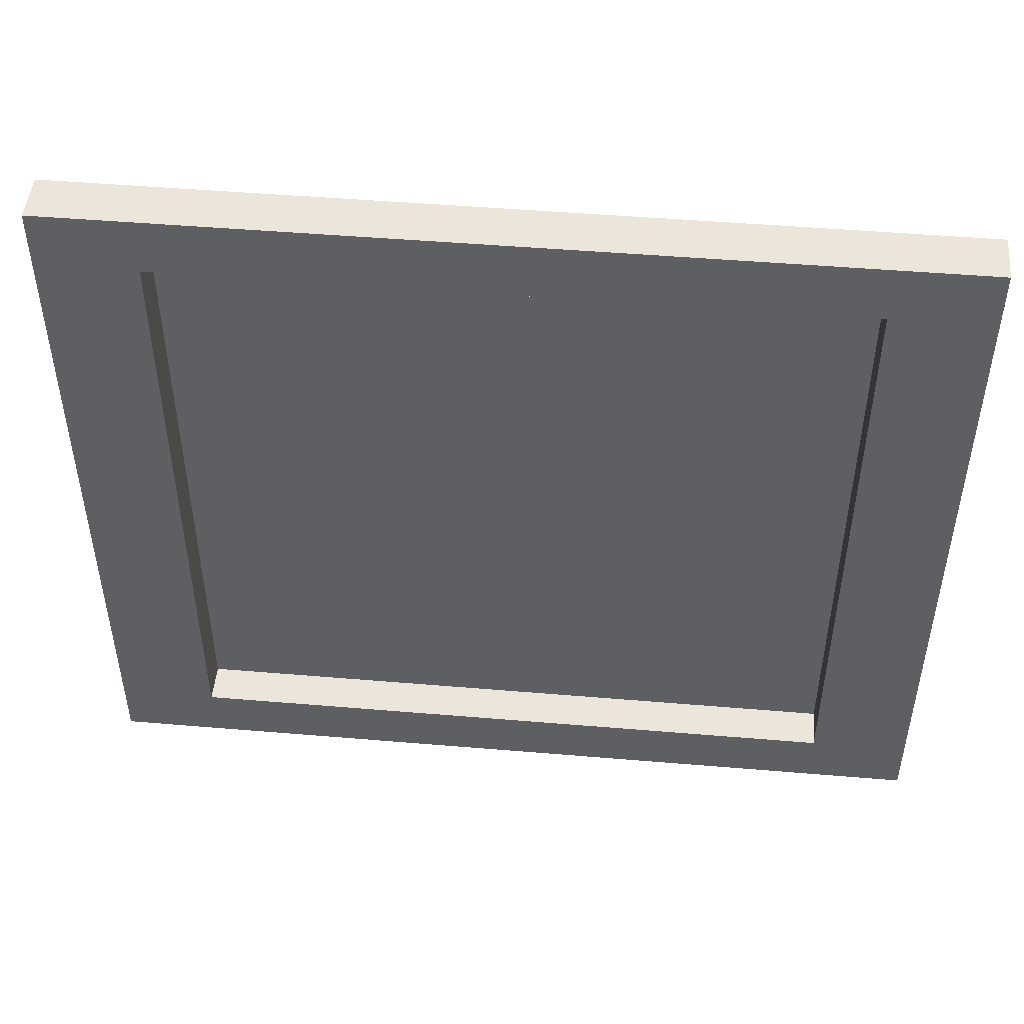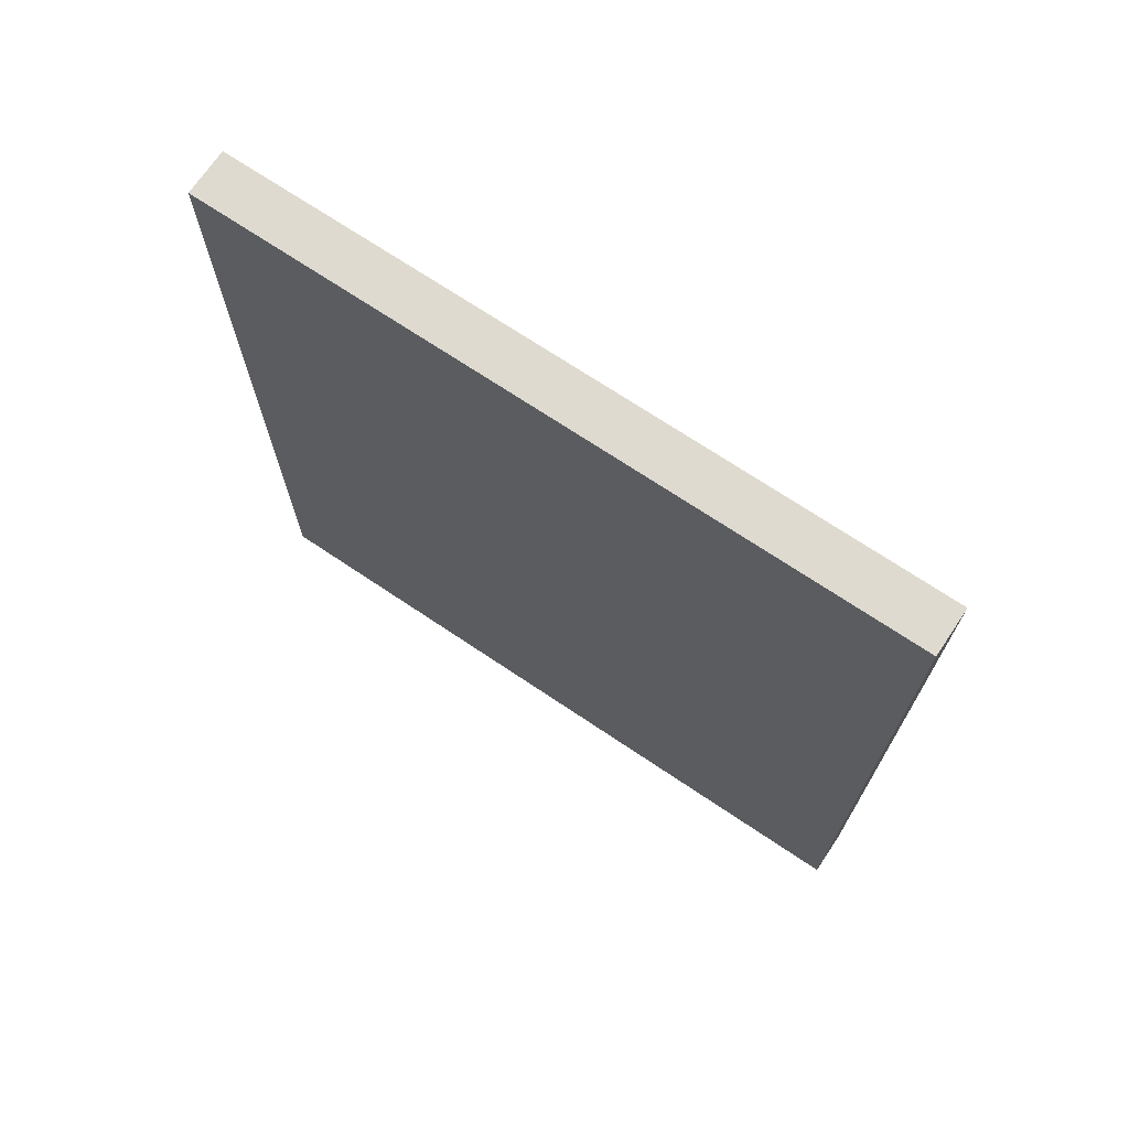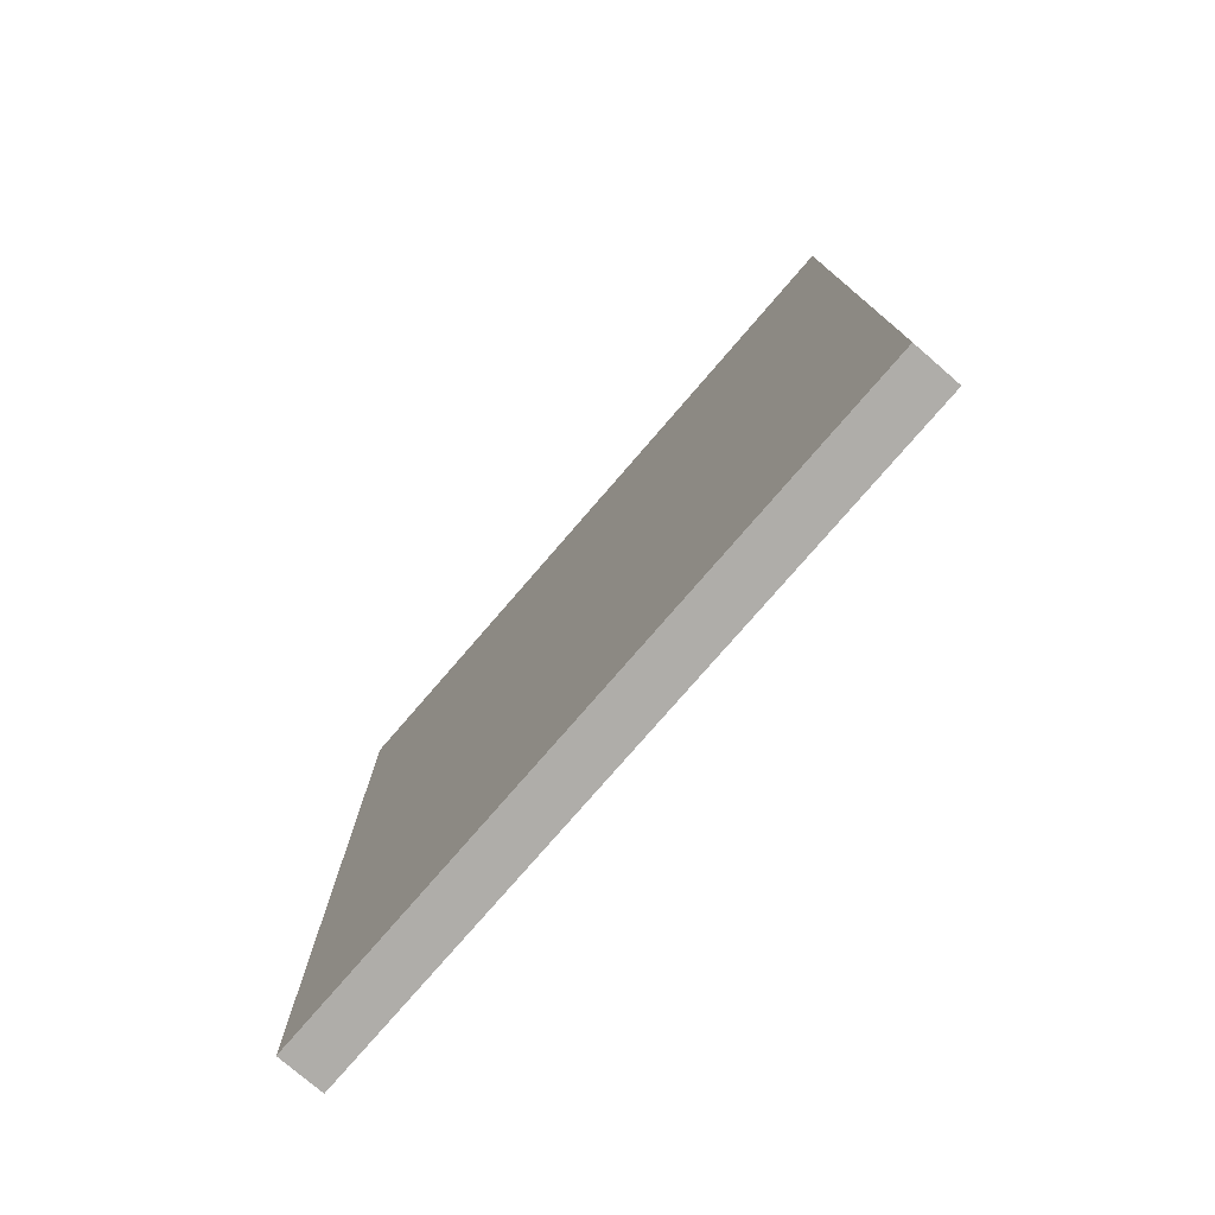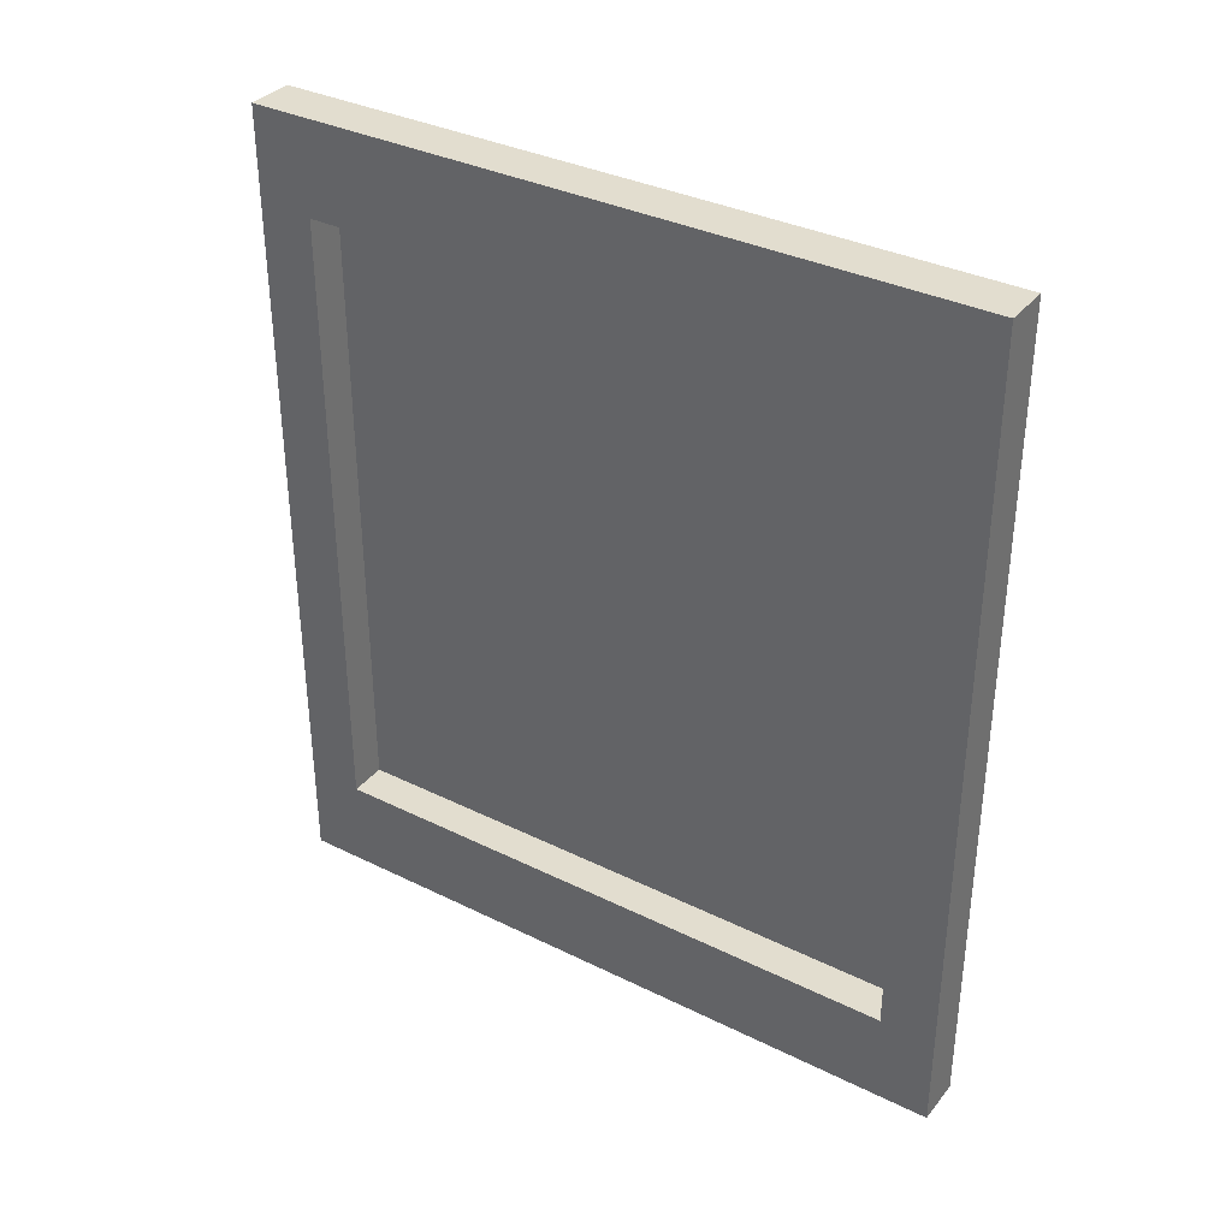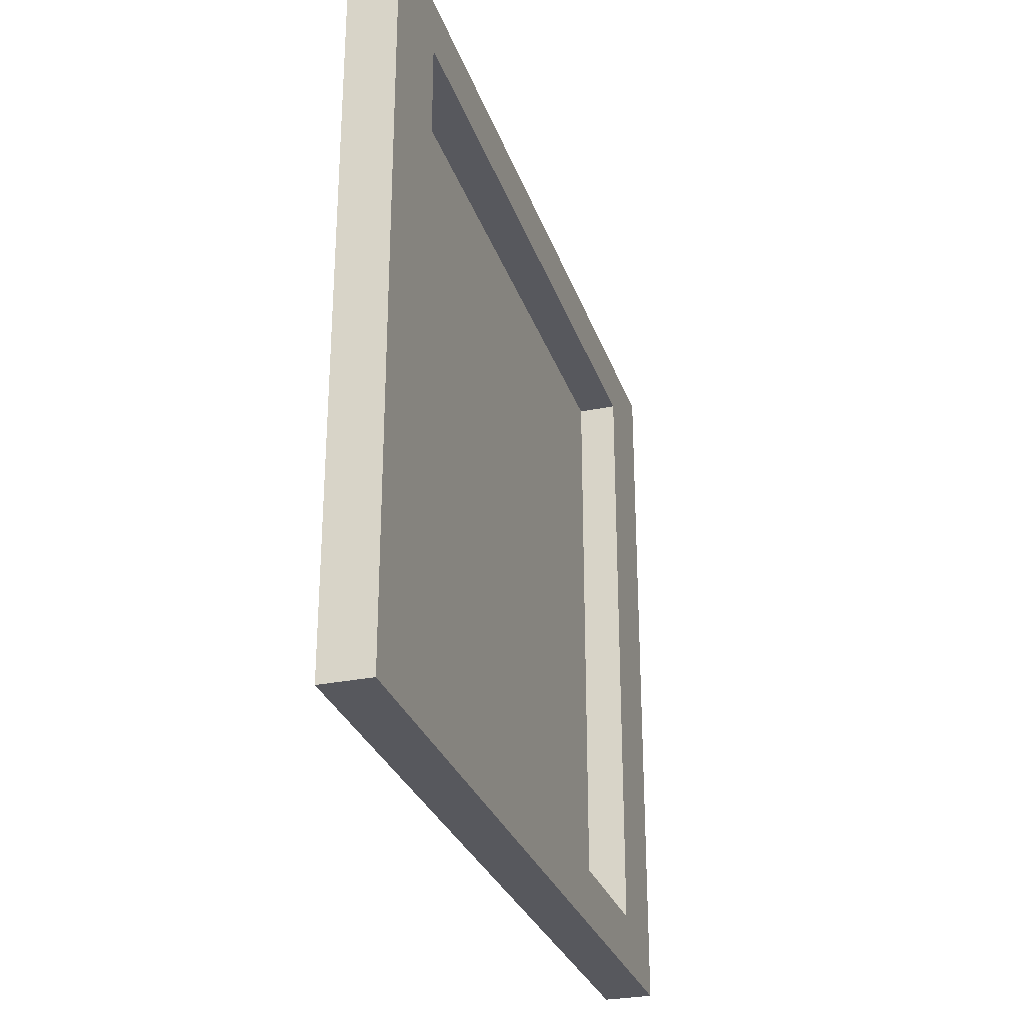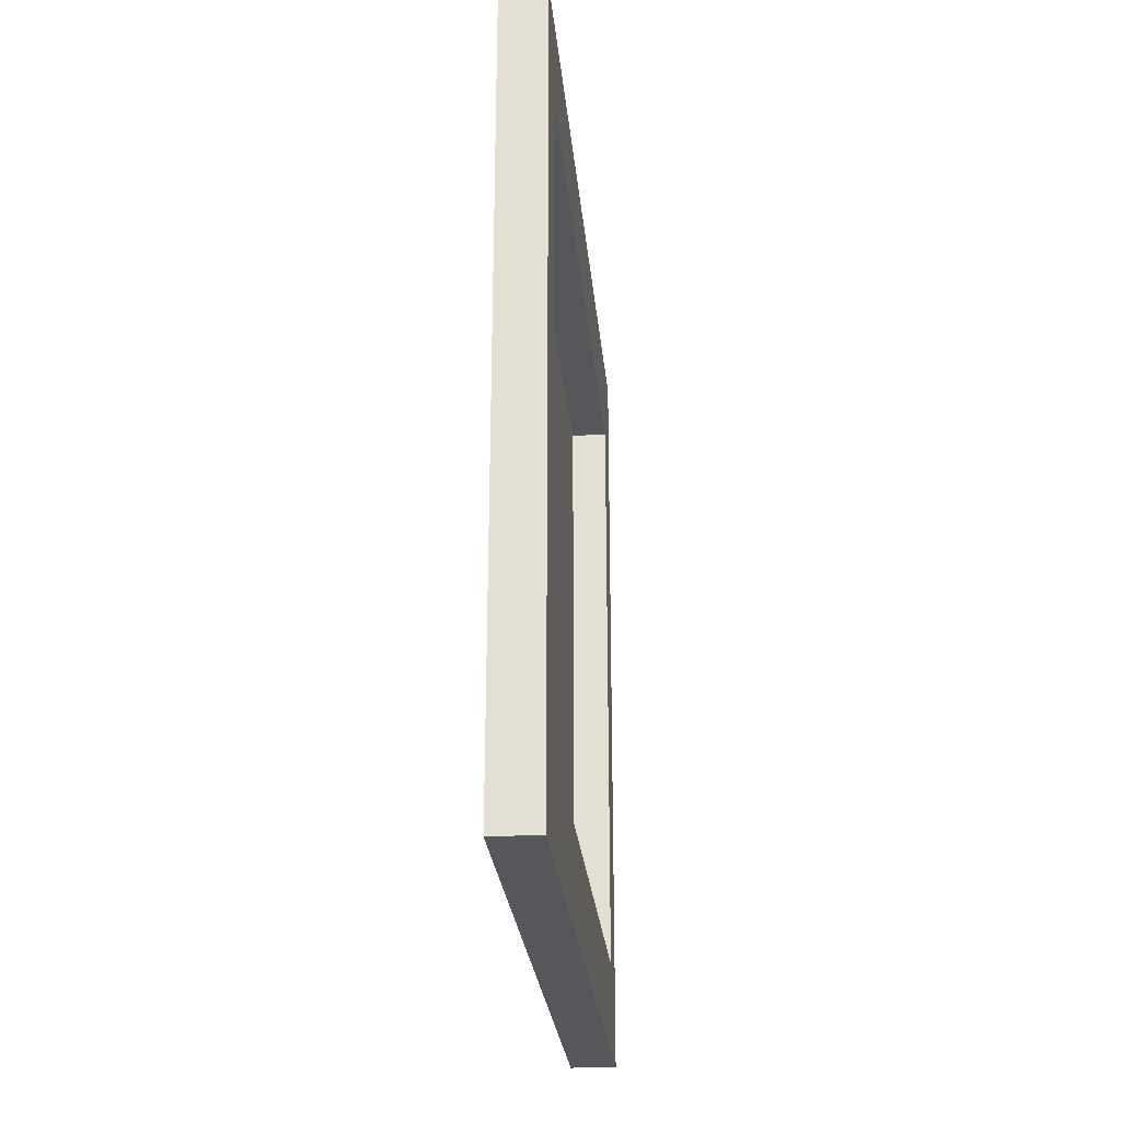
<metadata>
{"format":"obj","ext":"obj","renderer":"f3d","projection":"perspective","resolution":1024,"background":"white","views":[{"elev":48.2,"azim":95.4,"up":"+Z"},{"elev":70.7,"azim":-56.1,"up":"+Y"},{"elev":-77.2,"azim":-40.8,"up":"+Y"},{"elev":35.0,"azim":123.3,"up":"+Y"},{"elev":-28.9,"azim":17.0,"up":"+Z"},{"elev":-27.0,"azim":5.5,"up":"+Y"}]}
</metadata>
<code>
g CratePart4
v -0.03147 -0.5508 0.4773
v -0.03147 -0.5508 -0.4773
v -0.03147 0.5508 0.4773
v -0.03147 0.5508 0.4773
v -0.03147 -0.5508 -0.4773
v -0.03147 0.5508 -0.4773
v -0.01937 -0.4255 0.4037
v -0.01937 -0.4255 -0.4037
v 0.03147 -0.4255 -0.4037
v 0.03147 -0.4255 0.4037
v -0.01937 -0.4255 -0.4037
v -0.01937 0.4255 -0.4037
v 0.03147 0.4255 -0.4037
v 0.03147 -0.4255 -0.4037
v 0.03147 -0.4255 0.4037
v 0.03147 0.4255 0.4037
v -0.01937 0.4255 0.4037
v -0.01937 -0.4255 0.4037
v 0.03147 0.4255 0.4037
v 0.03147 0.4255 -0.4037
v -0.01937 0.4255 -0.4037
v -0.01937 0.4255 0.4037
v 0.03147 0.5508 0.4773
v -0.03147 0.5508 0.4773
v -0.03147 0.5508 -0.4773
v 0.03147 0.5508 -0.4773
v 0.03147 -0.5508 -0.4773
v -0.03147 -0.5508 -0.4773
v -0.03147 -0.5508 0.4773
v 0.03147 -0.5508 0.4773
v -0.01937 0.5 -0.4605
v -0.01937 -0.5 -0.4605
v -0.01937 -0.5 0.4605
v -0.01937 0.5 0.4605
v 0.03147 -0.5508 0.4773
v -0.03147 -0.5508 0.4773
v -0.03147 0.5508 0.4773
v 0.03147 0.5508 0.4773
v 0.03147 0.5508 -0.4773
v -0.03147 0.5508 -0.4773
v -0.03147 -0.5508 -0.4773
v 0.03147 -0.5508 -0.4773
v 0.03147 -0.5508 -0.4773
v 0.03147 -0.4255 -0.4037
v 0.03147 0.4255 -0.4037
v 0.03147 -0.4255 0.4037
v 0.03147 0.5508 -0.4773
v 0.03147 -0.5508 0.4773
v 0.03147 0.5508 0.4773
v 0.03147 0.4255 0.4037
g CratePart4_0
f 3 2 1
f 6 5 4
f 9 8 7
f 10 9 7
f 13 12 11
f 14 13 11
f 17 16 15
f 18 17 15
f 21 20 19
f 22 21 19
f 25 24 23
f 26 25 23
f 29 28 27
f 30 29 27
f 33 32 31
f 34 33 31
f 37 36 35
f 38 37 35
f 41 40 39
f 42 41 39
f 45 44 43
f 44 46 43
f 47 45 43
f 46 48 43
f 45 47 49
f 48 46 50
f 50 45 49
f 49 48 50

</code>
